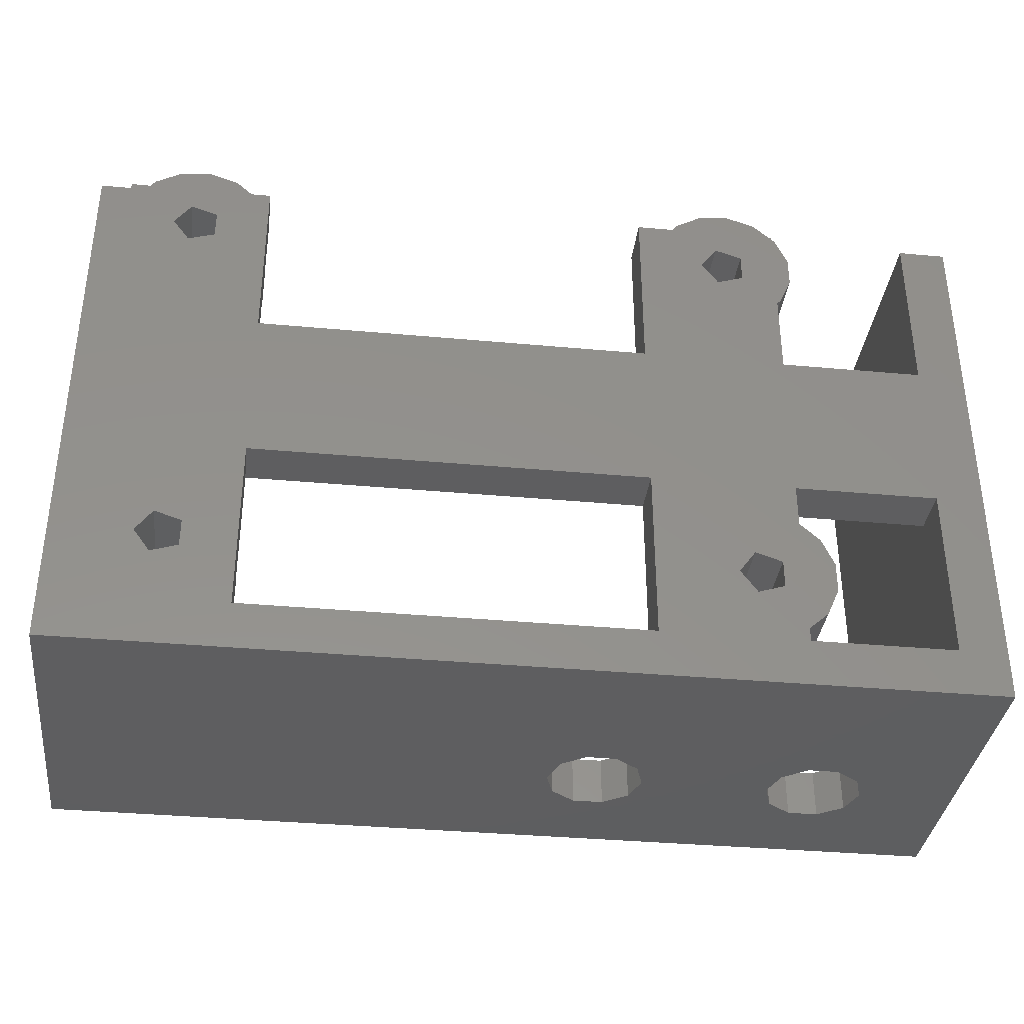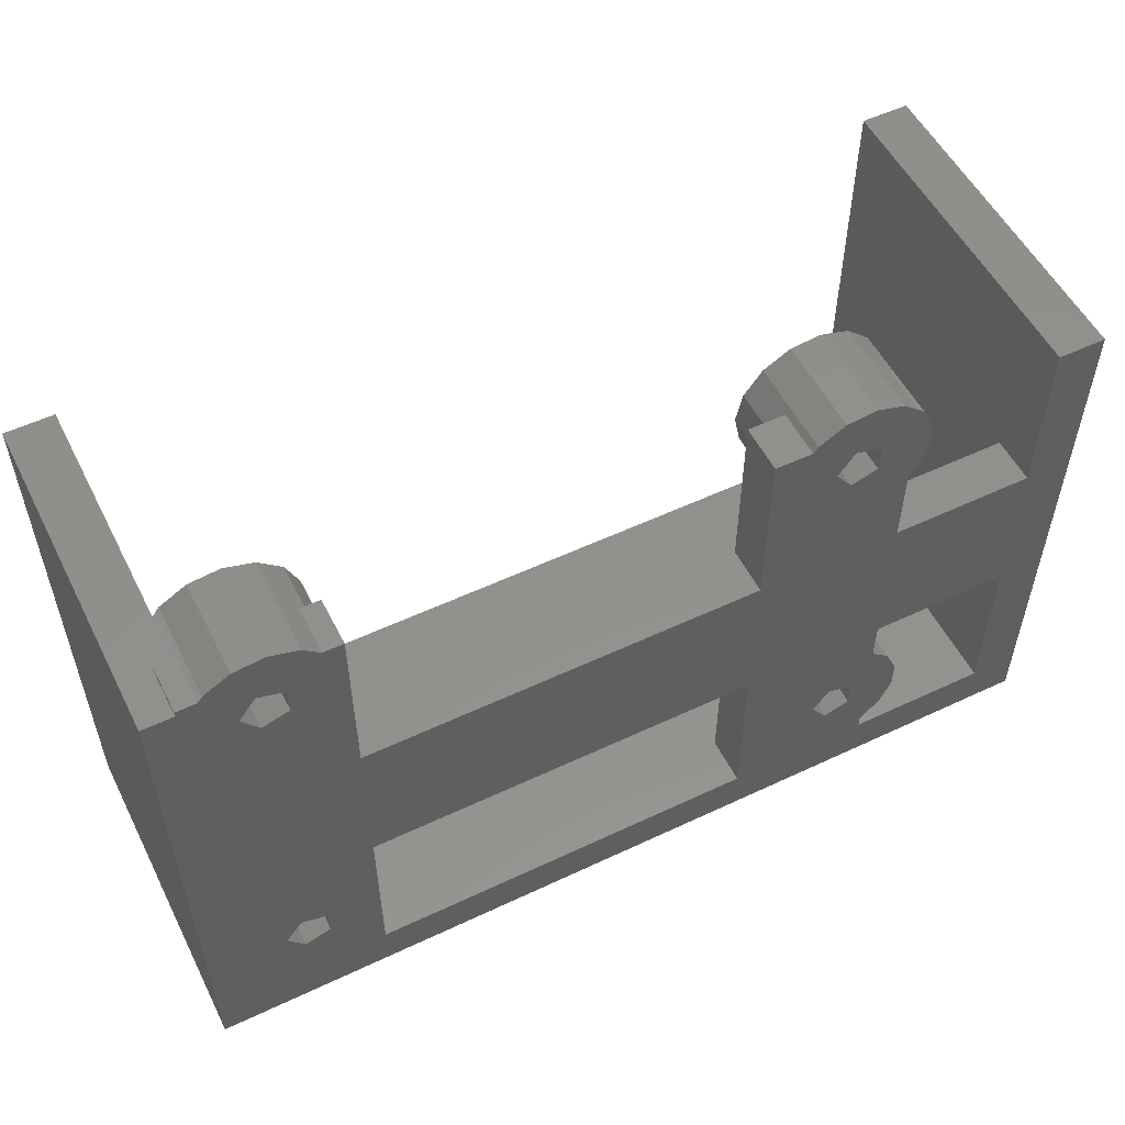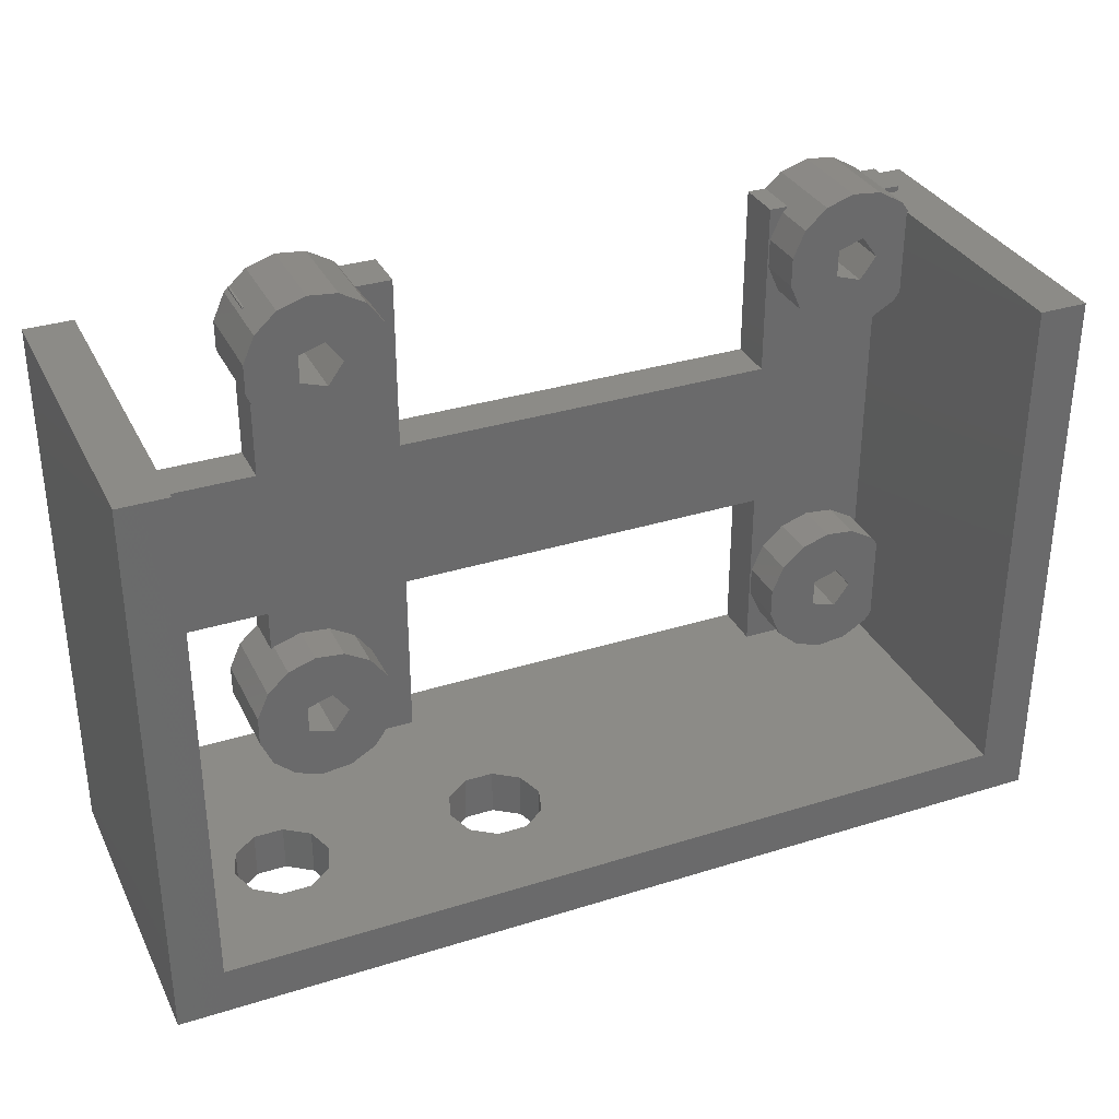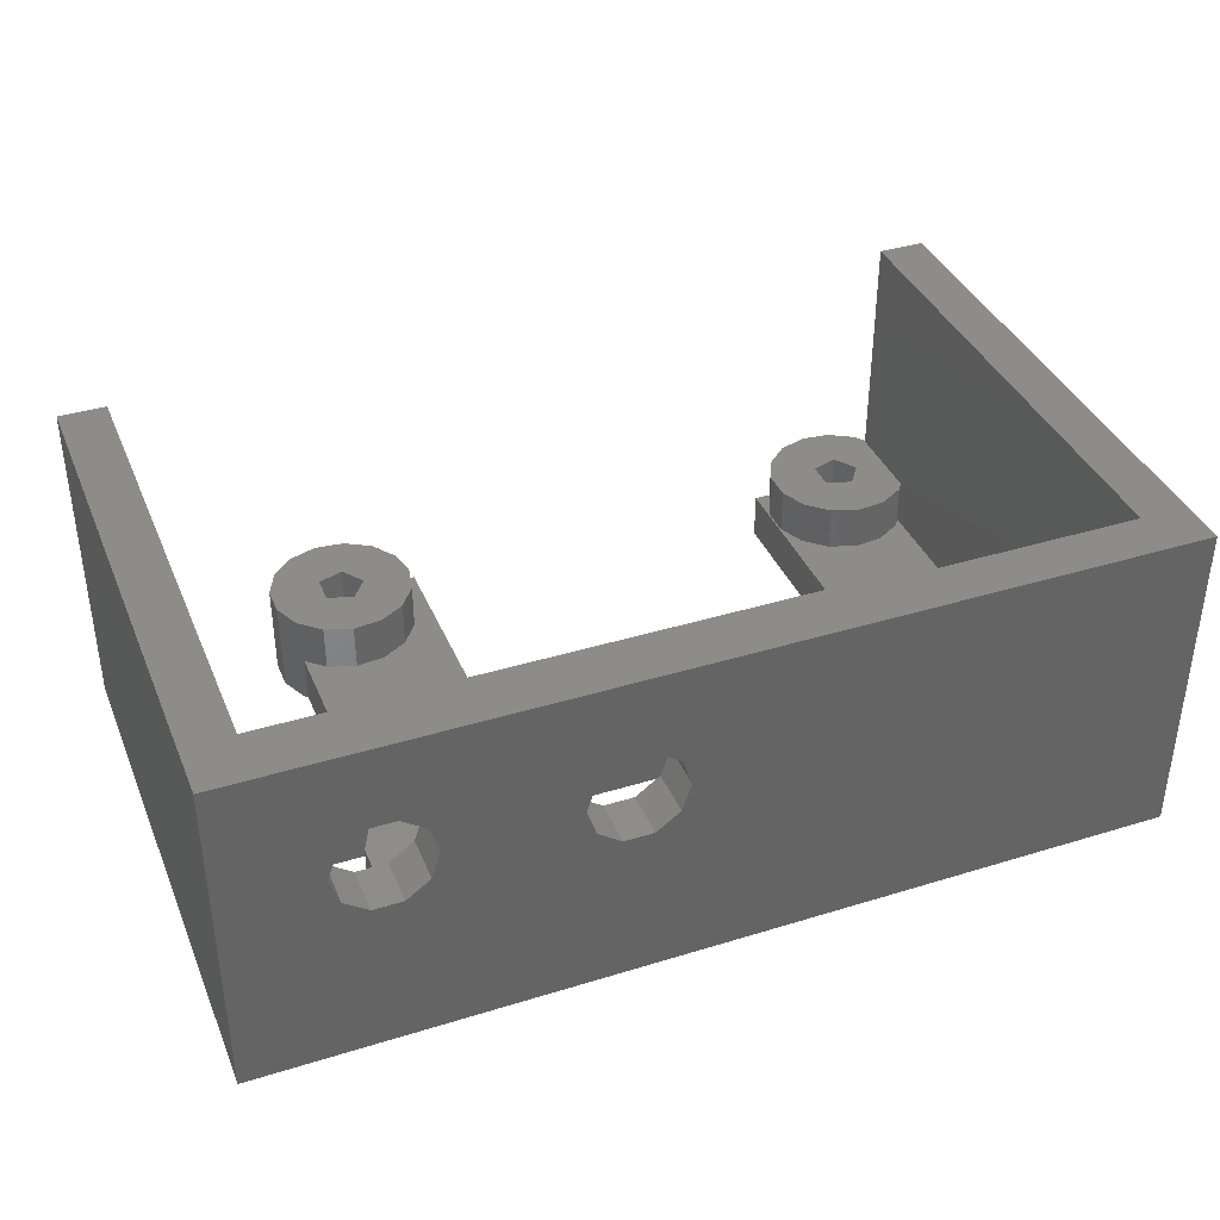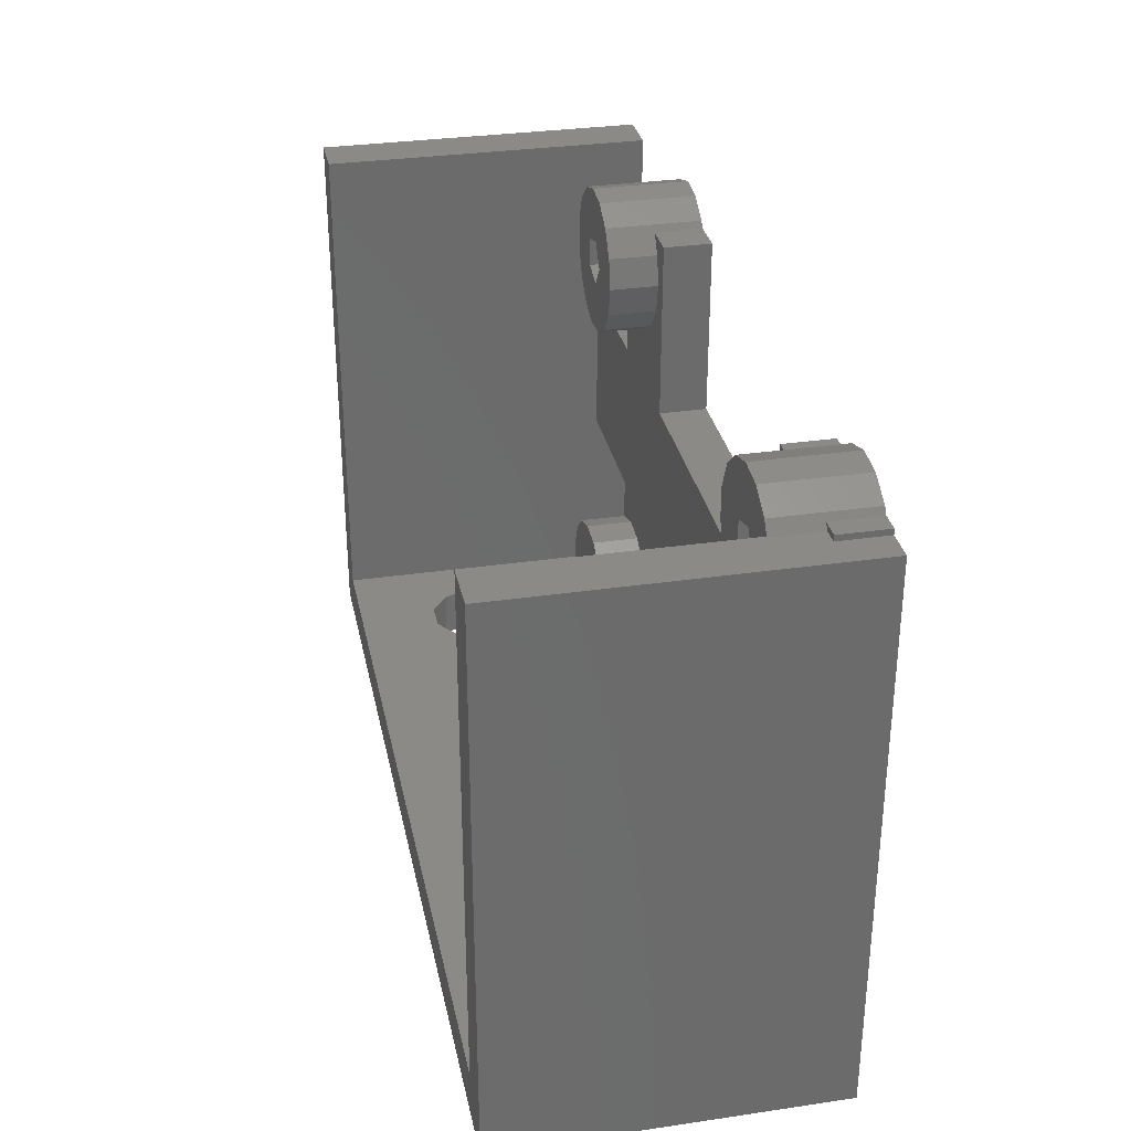
<metadata>
{"format":"stl","ext":"stl","renderer":"f3d","projection":"perspective","resolution":1024,"background":"white","views":[{"elev":-35.8,"azim":173.1,"up":"+Y"},{"elev":54.2,"azim":153.4,"up":"+Y"},{"elev":33.1,"azim":-23.3,"up":"+Y"},{"elev":38.2,"azim":-21.3,"up":"+Z"},{"elev":31.8,"azim":78.4,"up":"+Y"}]}
</metadata>
<code>
# stl→obj: 276 verts, 580 faces
v 7.02 4.66 6
v 6.626 6.515 3
v 6.626 6.515 6
v 7.02 4.66 3
v -2 3.712 0
v -2 5.608 6
v -2 5.608 0
v -2 3.712 6
v 3.869 8.997 3
v 1.983 9.195 6
v 3.869 8.997 6
v 1.983 9.195 3
v 5.511 8.049 3
v 5.511 8.049 6
v 1.983 0.125 3
v 3.869 0.3232 6
v 1.983 0.125 6
v 3.869 0.3232 3
v 5.511 1.271 6
v 5.511 1.271 3
v 0 8.447 3
v 0.18 8.609 6
v 0.18 8.609 3
v -1.229 7.34 6
v -1.229 7.34 0
v 0 8.447 0
v 3.96 4.66 6
v 6.626 2.805 6
v 2.924 6.087 6
v 1.246 5.542 6
v 2.924 3.233 6
v 1.246 3.778 6
v 0.18 0.7109 6
v -1.229 1.98 6
v -1 28.41 0
v 0 26.47 0
v -0.2291 26.68 0
v 0 32.25 0
v -1 30.31 0
v -0.2291 32.04 0
v -9 11.18 0
v 0 21.18 0
v 0 11.18 0
v -9 21.18 0
v 1.246 3.778 0
v 1.246 5.542 0
v -1.229 1.98 0
v 0.1259 32.36 0
v 0 32.36 0
v 9.12 11.18 0
v 33.98 21.18 0
v 33.98 11.18 0
v 9.12 21.18 0
v 39 27.93 0
v 45 32 0
v 39 6.087 0
v 40.04 29.36 0
v 37.33 5.542 0
v 40.04 4.66 0
v 45 -3 0
v 43.1 32 0
v 41.87 32.36 0
v 43.1 32.36 0
v 39 3.233 0
v 33.98 0 0
v 37.33 3.778 0
v 37.33 28.48 0
v 33.98 32.36 0
v 37.33 30.24 0
v 9.12 0 0
v 3.96 4.66 0
v 2.924 6.087 0
v 9.12 32.36 0
v 4.96 29.36 0
v 6.794 32.36 0
v 3.924 30.79 0
v 3.924 27.93 0
v 2.924 3.233 0
v 0 0 0
v 0 0.873 0
v 1.18 33.31 0
v -12 -3 0
v -9 0 0
v -12 32 0
v -9 32 0
v 39 30.79 0
v 41.59 32.75 0
v 39.95 33.7 0
v 38.06 33.9 0
v 36.26 33.31 0
v 35.21 32.36 0
v 6.511 32.75 0
v 4.869 33.7 0
v 2.983 33.9 0
v 2.246 30.24 0
v 2.246 28.48 0
v 0.18 0.7109 3
v 6.626 2.805 3
v 0 0.873 3
v 34.08 3.712 3
v 34.08 5.608 6
v 34.08 5.608 3
v 34.08 3.712 6
v 39.95 8.997 3
v 38.06 9.195 6
v 39.95 8.997 6
v 38.06 9.195 3
v 42 7.486 6
v 41.59 8.049 3
v 41.59 8.049 6
v 42 7.486 3
v 38.06 0.125 3
v 39.95 0.3232 6
v 38.06 0.125 6
v 39.95 0.3232 3
v 41.59 1.271 6
v 41.59 1.271 3
v 36.26 8.609 3
v 34.85 7.34 6
v 36.26 8.609 6
v 34.85 7.34 3
v 39 6.087 6
v 40.04 4.66 6
v 42 1.834 6
v 39 3.233 6
v 37.33 5.542 6
v 37.33 3.778 6
v 36.26 0.7109 6
v 34.85 1.98 6
v 34.85 1.98 3
v 42 1.834 3
v 36.26 0.7109 3
v 34.08 28.41 3
v 34.08 30.31 6
v 34.08 30.31 3
v 34.08 28.41 6
v 38.06 33.9 6
v 39.95 33.7 6
v 41.59 32.75 6
v 41.87 32.36 3
v 42.14 32 6
v 42.14 32 3
v 38.06 24.82 3
v 39.95 25.02 6
v 38.06 24.82 6
v 39.95 25.02 3
v 41.59 25.97 6
v 41.59 25.97 3
v 36.26 33.31 6
v 35.21 32.36 3
v 34.85 32.04 6
v 34.85 32.04 3
v 42 32 6
v 39 30.79 6
v 40.04 29.36 6
v 42 26.53 6
v 39 27.93 6
v 37.33 30.24 6
v 37.33 28.48 6
v 36.26 25.41 6
v 34.85 26.68 6
v 34.85 26.68 3
v 42 26.53 3
v 36.26 25.41 3
v 8.02 29.36 6
v 7.626 31.21 3
v 7.626 31.21 6
v 8.02 29.36 3
v -1 30.31 6
v -1 28.41 6
v 2.983 33.9 6
v 4.869 33.7 6
v 6.511 32.75 6
v 6.794 32.36 3
v 2.983 24.82 3
v 4.869 25.02 6
v 2.983 24.82 6
v 4.869 25.02 3
v 6.511 25.97 6
v 6.511 25.97 3
v 1.18 33.31 6
v 0.1259 32.36 3
v -0.2291 32.04 6
v 0 32.25 3
v 4.96 29.36 6
v 7.626 27.51 6
v 3.924 30.79 6
v 2.246 30.24 6
v 3.924 27.93 6
v 2.246 28.48 6
v 1.18 25.41 6
v -0.2291 26.68 6
v 7.626 27.51 3
v 1.18 25.41 3
v 0 26.47 3
v 0 0 3
v 0 32.36 3
v 0 11.18 3
v 0 21.18 3
v 33.98 32.36 3
v 33.98 21.18 3
v 42 0 3
v 33.98 11.18 3
v 33.98 0 3
v -9 21.18 3
v -9 11.18 3
v 9.12 11.18 3
v 9.12 21.18 3
v 9.12 32.36 3
v 9.12 0 3
v 43.1 32.36 3
v 43.1 32 3
v 8.573 0 14.76
v -2.073 0 15.85
v 10.07 0 15.85
v -0.5729 0 14.76
v 8.286 0 13.88
v -0.2865 0 13.88
v 8 0 13
v 0 0 13
v 8.286 0 12.12
v -0.2865 0 12.12
v 8.573 0 11.24
v -0.5729 0 11.24
v 10.07 0 10.15
v 42 0 21
v 11.93 0 15.85
v -9 0 21
v 13.43 0 14.76
v 13.71 0 13.88
v 14 0 13
v 13.71 0 12.12
v 13.43 0 11.24
v 11.93 0 10.15
v -3.927 0 15.85
v -5.427 0 14.76
v -5.714 0 13.88
v -6 0 13
v -5.714 0 12.12
v -5.427 0 11.24
v -2.073 0 10.15
v -3.927 0 10.15
v -12 32 21
v -12 -3 21
v -9 32 21
v 45 32 21
v 42 32 21
v 45 -3 21
v -0.5729 -3 14.76
v 10.07 -3 15.85
v -2.073 -3 15.85
v 8.573 -3 14.76
v -0.2521 -3 13.78
v 8.252 -3 13.78
v 0 -3 13
v 8 -3 13
v -0.3209 -3 12.01
v 8.321 -3 12.01
v -0.5729 -3 11.24
v 8.573 -3 11.24
v -2.073 -3 10.15
v 10.07 -3 10.15
v -3.927 -3 15.85
v -5.427 -3 14.76
v -5.748 -3 13.78
v -6 -3 13
v -5.679 -3 12.01
v -3.927 -3 10.15
v 11.93 -3 10.15
v -5.427 -3 11.24
v 11.93 -3 15.85
v 13.43 -3 14.76
v 13.75 -3 13.78
v 14 -3 13
v 13.68 -3 12.01
v 13.43 -3 11.24
f 1 2 3
f 2 1 4
f 5 6 7
f 6 5 8
f 9 10 11
f 10 9 12
f 3 13 14
f 13 3 2
f 15 16 17
f 16 15 18
f 18 19 16
f 19 18 20
f 13 11 14
f 11 13 9
f 21 22 23
f 22 21 24
f 25 21 26
f 21 25 24
f 7 24 25
f 24 7 6
f 27 1 3
f 27 3 14
f 1 27 28
f 28 27 19
f 29 14 11
f 14 29 27
f 10 29 11
f 10 30 29
f 24 30 22
f 22 30 10
f 31 19 27
f 19 31 16
f 31 17 16
f 32 17 31
f 6 30 24
f 32 33 17
f 30 6 32
f 32 34 33
f 8 32 6
f 32 8 34
f 12 22 10
f 22 12 23
f 35 36 37
f 36 35 38
f 39 38 35
f 38 39 40
f 41 42 43
f 42 41 44
f 45 5 46
f 7 46 5
f 25 46 7
f 46 25 26
f 5 45 47
f 43 46 26
f 42 46 43
f 36 46 42
f 46 36 48
f 38 48 36
f 48 38 49
f 50 51 52
f 51 50 53
f 54 55 56
f 55 54 57
f 52 56 58
f 51 56 52
f 59 55 60
f 61 62 63
f 56 55 59
f 55 57 61
f 61 57 62
f 60 64 59
f 65 64 60
f 65 58 66
f 54 51 67
f 68 67 51
f 67 68 69
f 58 65 52
f 64 65 66
f 60 70 65
f 71 50 70
f 72 50 71
f 50 72 53
f 73 74 75
f 76 75 74
f 74 53 77
f 70 78 71
f 79 78 70
f 78 80 45
f 46 48 81
f 47 45 80
f 80 78 79
f 82 70 60
f 70 82 79
f 82 41 83
f 84 41 82
f 79 82 83
f 41 84 44
f 44 84 85
f 86 62 57
f 62 86 87
f 87 86 88
f 86 89 88
f 69 89 86
f 89 69 90
f 56 51 54
f 69 91 90
f 69 68 91
f 75 76 92
f 92 76 93
f 76 94 93
f 95 94 76
f 95 81 94
f 96 81 95
f 53 74 73
f 46 53 72
f 53 96 77
f 81 96 46
f 53 46 96
f 97 17 33
f 17 97 15
f 47 8 5
f 8 47 34
f 19 98 28
f 98 19 20
f 28 4 1
f 4 28 98
f 34 99 33
f 47 99 34
f 99 47 80
f 33 99 97
f 100 101 102
f 101 100 103
f 104 105 106
f 105 104 107
f 108 109 110
f 109 108 111
f 112 113 114
f 113 112 115
f 115 116 113
f 116 115 117
f 109 106 110
f 106 109 104
f 118 119 120
f 119 118 121
f 102 119 121
f 119 102 101
f 122 108 110
f 108 123 124
f 125 124 123
f 122 110 106
f 108 122 123
f 105 122 106
f 105 126 122
f 119 126 120
f 120 126 105
f 124 125 116
f 116 125 113
f 125 114 113
f 127 114 125
f 101 126 119
f 127 128 114
f 126 101 127
f 127 129 128
f 103 127 101
f 127 103 129
f 107 120 105
f 120 107 118
f 130 103 100
f 103 130 129
f 116 131 124
f 131 116 117
f 132 114 128
f 114 132 112
f 130 128 129
f 128 130 132
f 133 134 135
f 134 133 136
f 88 137 138
f 137 88 89
f 139 140 87
f 141 140 139
f 140 141 142
f 87 140 62
f 143 144 145
f 144 143 146
f 146 147 144
f 147 146 148
f 87 138 139
f 138 87 88
f 149 150 151
f 90 150 149
f 150 90 91
f 151 150 152
f 135 151 152
f 151 135 134
f 139 153 141
f 154 153 139
f 153 155 156
f 157 156 155
f 154 139 138
f 153 154 155
f 137 154 138
f 137 158 154
f 151 158 149
f 149 158 137
f 156 157 147
f 147 157 144
f 157 145 144
f 159 145 157
f 134 158 151
f 159 160 145
f 158 134 159
f 159 161 160
f 136 159 134
f 159 136 161
f 89 149 137
f 149 89 90
f 162 136 133
f 136 162 161
f 147 163 156
f 163 147 148
f 164 145 160
f 145 164 143
f 162 160 161
f 160 162 164
f 165 166 167
f 166 165 168
f 35 169 39
f 169 35 170
f 93 171 172
f 171 93 94
f 173 174 92
f 167 174 173
f 174 167 166
f 92 174 75
f 175 176 177
f 176 175 178
f 178 179 176
f 179 178 180
f 92 172 173
f 172 92 93
f 181 182 183
f 81 182 181
f 182 81 48
f 184 183 182
f 40 184 38
f 184 40 183
f 39 183 40
f 183 39 169
f 185 165 167
f 185 167 173
f 165 185 186
f 186 185 179
f 187 173 172
f 173 187 185
f 171 187 172
f 171 188 187
f 183 188 181
f 181 188 171
f 189 179 185
f 179 189 176
f 189 177 176
f 190 177 189
f 169 188 183
f 190 191 177
f 188 169 190
f 190 192 191
f 170 190 169
f 190 170 192
f 94 181 171
f 181 94 81
f 186 168 165
f 168 186 193
f 194 177 191
f 177 194 175
f 179 193 186
f 193 179 180
f 192 195 191
f 37 195 192
f 195 37 36
f 191 195 194
f 37 170 35
f 170 37 192
f 79 99 80
f 99 79 196
f 38 197 49
f 197 38 184
f 26 198 43
f 198 26 21
f 42 195 36
f 195 42 199
f 200 133 135
f 133 201 102
f 133 200 201
f 152 200 135
f 200 152 150
f 148 111 163
f 148 109 111
f 146 109 148
f 146 104 109
f 143 104 146
f 143 107 104
f 164 107 143
f 164 118 107
f 162 118 164
f 162 121 118
f 133 121 162
f 121 133 102
f 117 202 131
f 115 202 117
f 112 202 115
f 203 102 201
f 102 203 100
f 112 204 202
f 132 204 112
f 130 204 132
f 100 204 130
f 204 100 203
f 205 198 199
f 198 205 206
f 207 2 4
f 178 208 180
f 208 13 2
f 199 208 178
f 208 9 13
f 199 178 175
f 198 208 199
f 199 175 194
f 208 198 9
f 199 194 195
f 9 198 12
f 12 198 23
f 23 198 21
f 168 208 209
f 180 208 193
f 208 168 193
f 209 166 168
f 166 209 174
f 208 203 201
f 203 208 207
f 2 207 208
f 207 4 210
f 98 210 4
f 20 210 98
f 18 210 20
f 15 210 18
f 15 196 210
f 97 196 15
f 196 97 99
f 211 142 212
f 142 211 140
f 197 184 182
f 210 50 207
f 50 210 70
f 208 73 209
f 73 208 53
f 65 210 204
f 210 65 70
f 213 214 215
f 213 216 214
f 217 216 213
f 217 218 216
f 219 218 217
f 219 220 218
f 221 220 219
f 221 222 220
f 223 222 221
f 223 224 222
f 210 223 225
f 223 196 224
f 226 227 228
f 226 229 227
f 226 230 229
f 226 231 230
f 204 231 226
f 231 204 232
f 232 204 233
f 210 225 234
f 223 210 196
f 210 233 204
f 204 226 202
f 215 228 227
f 214 228 215
f 235 228 214
f 236 228 235
f 237 228 236
f 238 228 237
f 83 238 239
f 83 239 240
f 233 210 234
f 224 196 241
f 241 196 242
f 83 242 196
f 83 196 79
f 238 83 228
f 242 83 240
f 73 174 209
f 174 73 75
f 48 197 182
f 197 48 49
f 82 243 84
f 243 82 244
f 245 243 228
f 226 246 247
f 246 226 248
f 228 248 226
f 228 244 248
f 244 228 243
f 248 55 246
f 55 248 60
f 249 250 251
f 249 252 250
f 253 252 249
f 253 254 252
f 255 254 253
f 255 256 254
f 257 256 255
f 257 258 256
f 259 258 257
f 259 260 258
f 261 260 259
f 260 261 262
f 251 244 263
f 244 264 263
f 244 265 264
f 244 266 265
f 82 266 244
f 266 82 267
f 82 261 268
f 261 82 262
f 262 82 269
f 270 82 268
f 267 82 270
f 250 244 251
f 271 244 250
f 244 271 248
f 272 248 271
f 273 248 272
f 274 248 273
f 60 274 275
f 60 275 276
f 60 276 269
f 60 269 82
f 274 60 248
f 131 202 124
f 163 111 156
f 156 247 153
f 108 156 111
f 156 108 247
f 226 108 124
f 108 226 247
f 226 124 202
f 246 141 247
f 55 141 246
f 141 55 212
f 212 55 61
f 247 141 153
f 141 212 142
f 245 205 85
f 245 206 205
f 228 206 245
f 83 206 228
f 206 83 41
f 85 205 44
f 85 243 245
f 243 85 84
f 65 203 52
f 203 65 204
f 51 200 68
f 200 51 201
f 212 63 211
f 63 212 61
f 63 140 211
f 140 63 62
f 91 200 150
f 200 91 68
f 50 203 207
f 203 50 52
f 41 198 206
f 198 41 43
f 51 208 201
f 208 51 53
f 42 205 199
f 205 42 44
f 71 29 72
f 29 71 27
f 32 46 30
f 46 32 45
f 46 29 30
f 29 46 72
f 78 32 31
f 32 78 45
f 78 27 71
f 27 78 31
f 59 122 56
f 122 59 123
f 127 58 126
f 58 127 66
f 58 122 126
f 122 58 56
f 64 127 125
f 127 64 66
f 64 123 59
f 123 64 125
f 57 154 86
f 154 57 155
f 159 69 158
f 69 159 67
f 69 154 158
f 154 69 86
f 54 155 57
f 155 54 157
f 54 159 157
f 159 54 67
f 74 187 76
f 187 74 185
f 190 95 188
f 95 190 96
f 95 187 188
f 187 95 76
f 77 190 189
f 190 77 96
f 77 185 74
f 185 77 189
f 272 230 273
f 230 272 229
f 271 229 272
f 229 271 227
f 273 231 274
f 231 273 230
f 258 223 221
f 223 258 260
f 250 227 271
f 227 250 215
f 234 276 233
f 276 234 269
f 223 262 225
f 262 223 260
f 252 215 250
f 215 252 213
f 252 217 213
f 217 252 254
f 274 232 275
f 232 274 231
f 225 269 234
f 269 225 262
f 254 219 217
f 219 254 256
f 256 221 219
f 221 256 258
f 275 233 276
f 233 275 232
f 249 218 253
f 218 249 216
f 253 220 255
f 220 253 218
f 251 216 249
f 216 251 214
f 263 214 251
f 214 263 235
f 266 239 238
f 239 266 267
f 240 268 242
f 268 240 270
f 265 238 237
f 238 265 266
f 241 259 224
f 259 241 261
f 257 224 259
f 224 257 222
f 255 222 257
f 222 255 220
f 242 261 241
f 261 242 268
f 267 240 239
f 240 267 270
f 264 237 236
f 237 264 265
f 264 235 263
f 235 264 236

</code>
